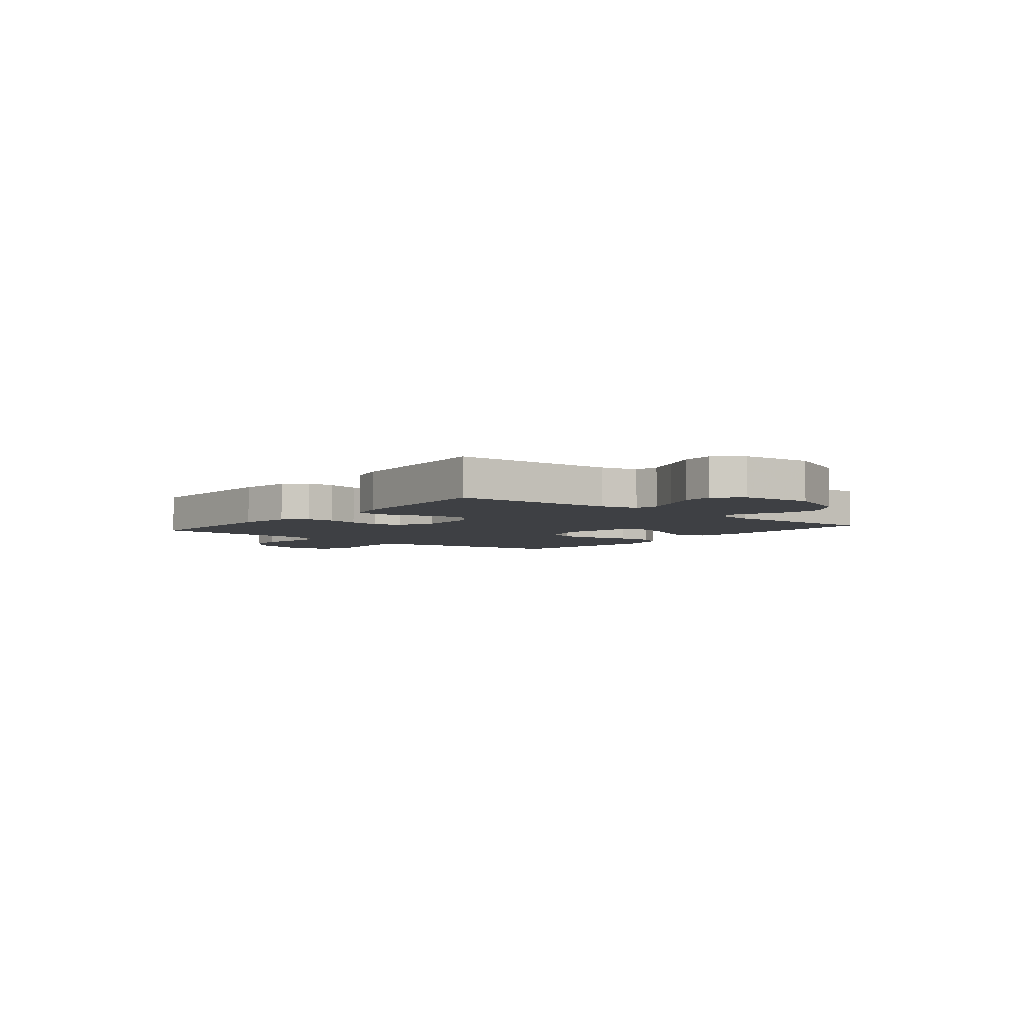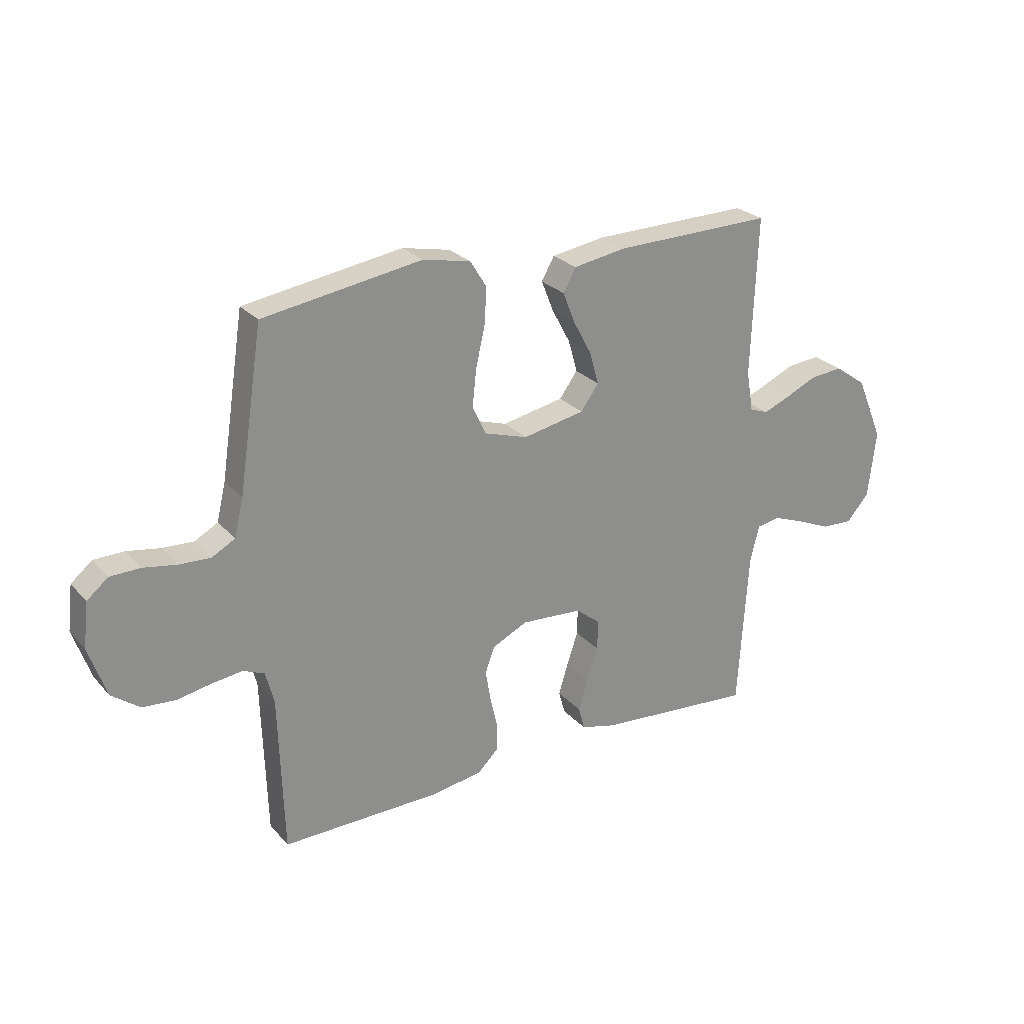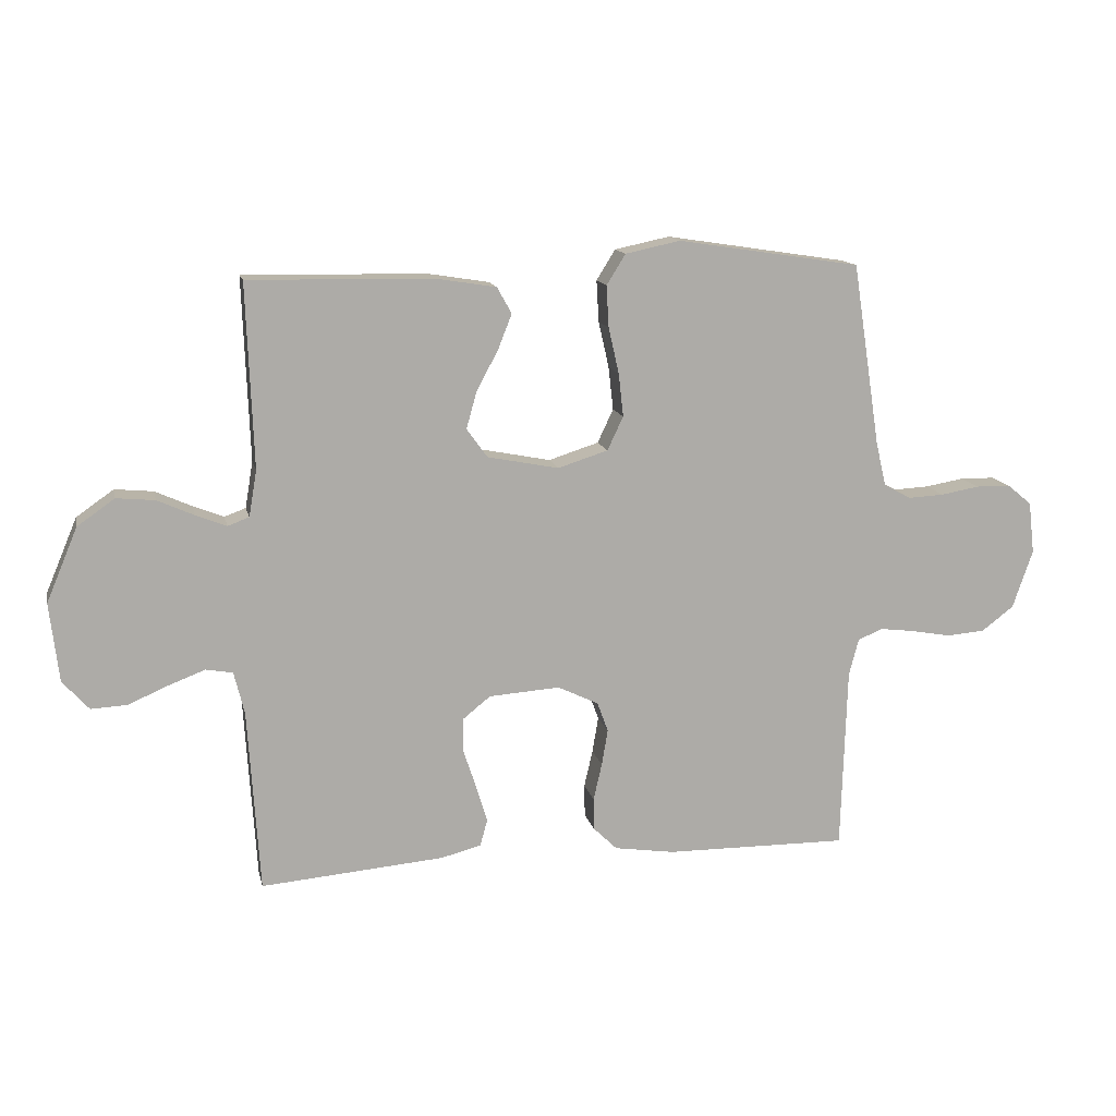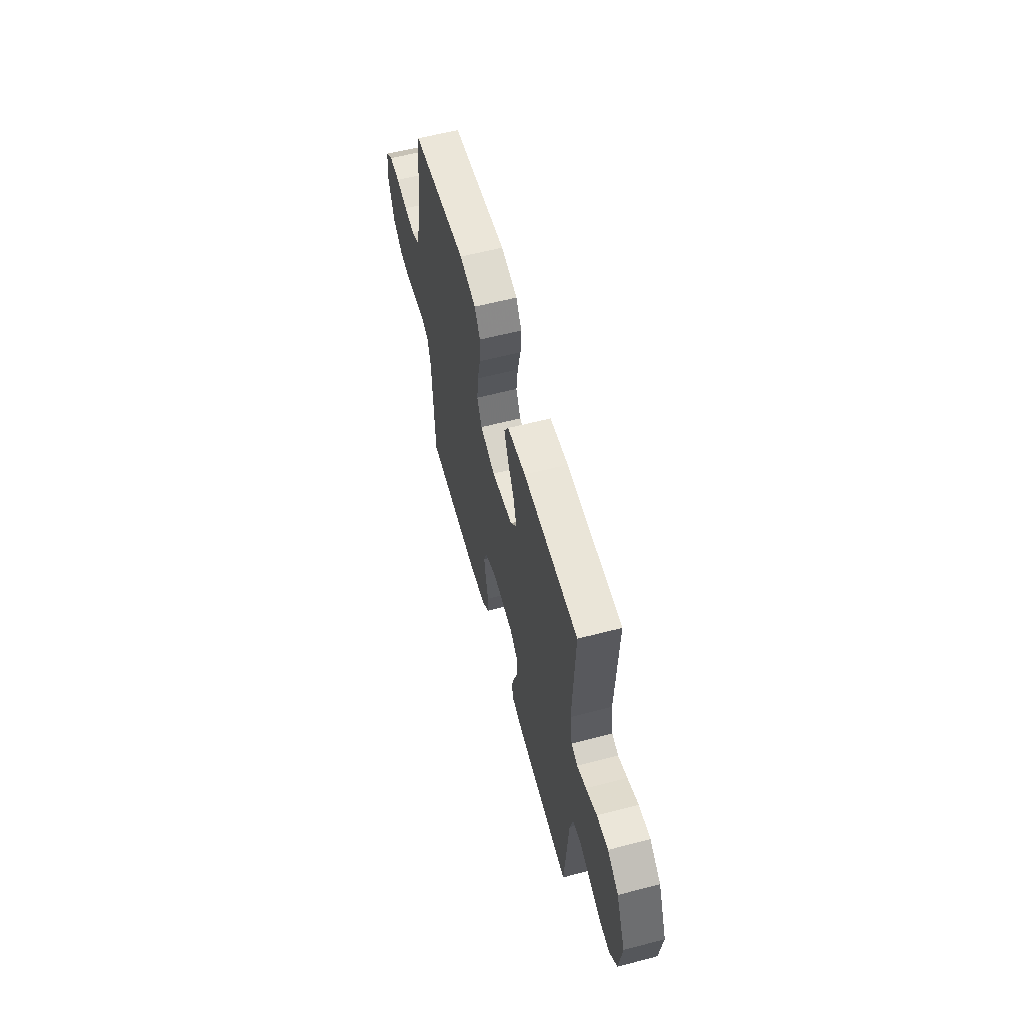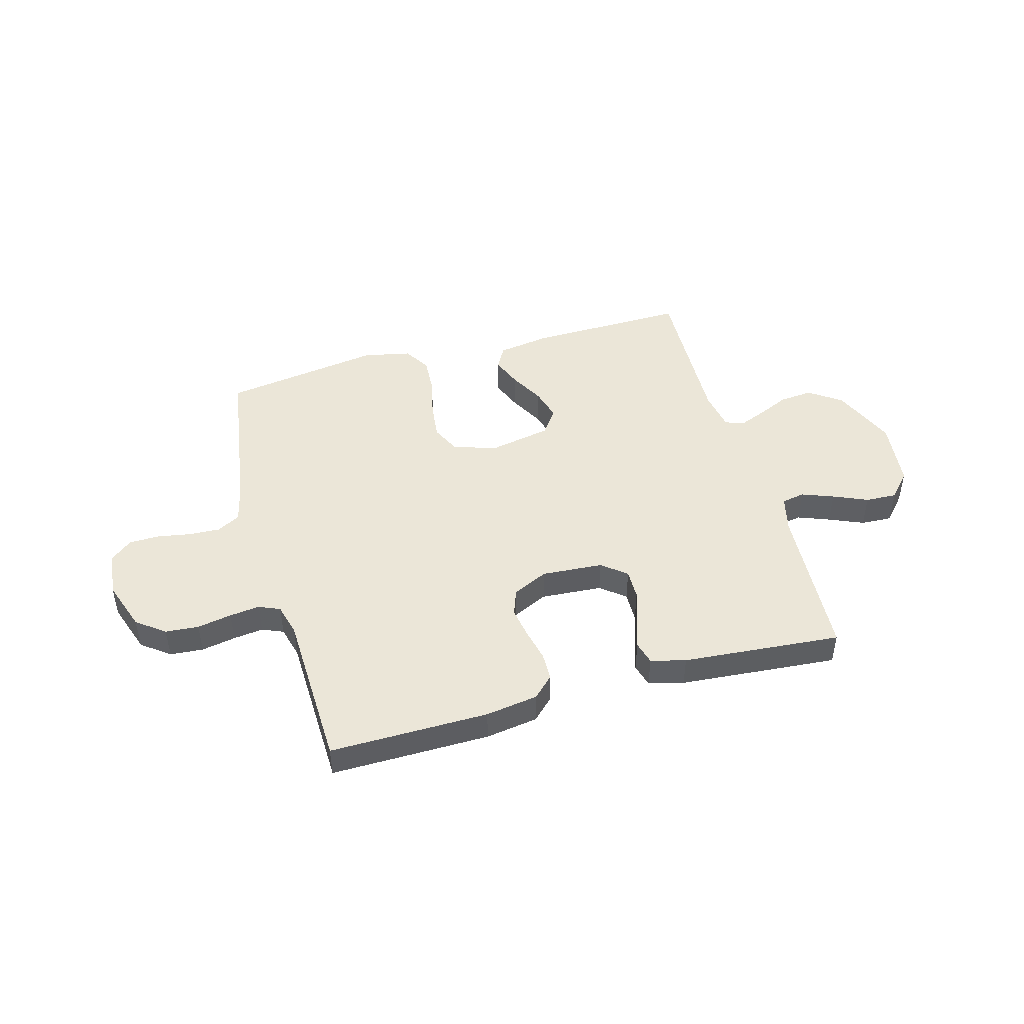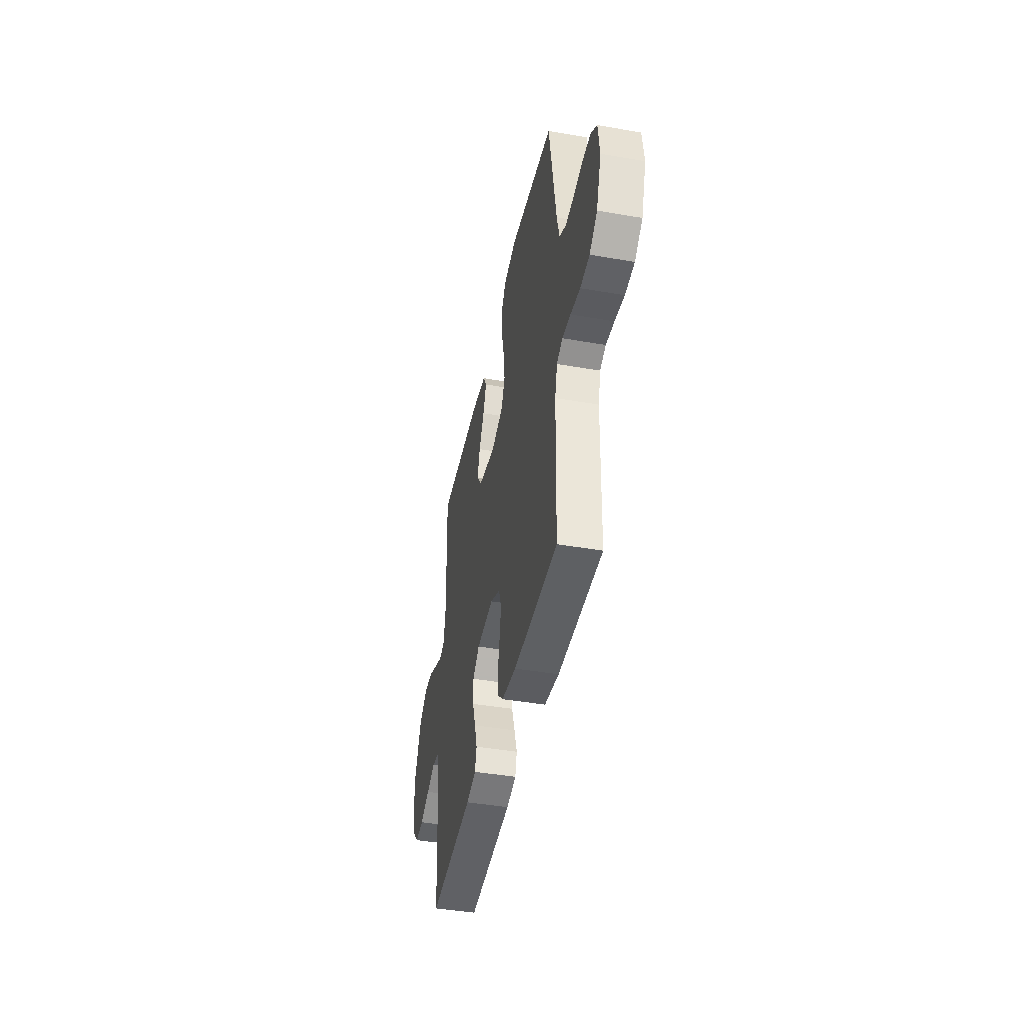
<metadata>
{"format":"obj","ext":"obj","renderer":"f3d","projection":"perspective","resolution":1024,"background":"white","views":[{"elev":-4.7,"azim":-129.3,"up":"+Y"},{"elev":25.7,"azim":148.5,"up":"+Z"},{"elev":13.5,"azim":-12.3,"up":"+Z"},{"elev":59.6,"azim":-105.0,"up":"+Z"},{"elev":46.6,"azim":164.4,"up":"+Y"},{"elev":-43.1,"azim":78.3,"up":"+Z"}]}
</metadata>
<code>
v -0.5 0.07 0.5
v -0.2 0.07 0.495
v -0.1 0.07 0.479
v -0.076 0.07 0.436
v -0.099 0.07 0.378
v -0.134 0.07 0.313
v -0.151 0.07 0.252
v -0.117 0.07 0.205
v 0 0.07 0.182
v 0.082 0.07 0.208
v 0.108 0.07 0.263
v 0.1 0.07 0.334
v 0.083 0.07 0.409
v 0.079 0.07 0.477
v 0.11 0.07 0.527
v 0.2 0.07 0.546
v 0.5 0.07 0.5
v 0.546 0.07 0.2
v 0.563 0.07 0.129
v 0.607 0.07 0.105
v 0.666 0.07 0.108
v 0.729 0.07 0.119
v 0.786 0.07 0.118
v 0.826 0.07 0.085
v 0.836 0.07 0
v 0.803 0.07 -0.096
v 0.75 0.07 -0.136
v 0.687 0.07 -0.141
v 0.622 0.07 -0.129
v 0.565 0.07 -0.122
v 0.525 0.07 -0.139
v 0.509 0.07 -0.2
v 0.5 0.07 -0.5
v 0.2 0.07 -0.497
v 0.101 0.07 -0.482
v 0.062 0.07 -0.444
v 0.061 0.07 -0.391
v 0.075 0.07 -0.33
v 0.085 0.07 -0.271
v 0.067 0.07 -0.222
v 0 0.07 -0.19
v -0.116 0.07 -0.198
v -0.162 0.07 -0.235
v -0.161 0.07 -0.292
v -0.14 0.07 -0.355
v -0.122 0.07 -0.414
v -0.134 0.07 -0.458
v -0.2 0.07 -0.475
v -0.5 0.07 -0.5
v -0.519 0.07 -0.2
v -0.536 0.07 -0.131
v -0.58 0.07 -0.123
v -0.64 0.07 -0.146
v -0.705 0.07 -0.174
v -0.764 0.07 -0.177
v -0.807 0.07 -0.129
v -0.822 0.07 0
v -0.771 0.07 0.121
v -0.71 0.07 0.164
v -0.647 0.07 0.158
v -0.587 0.07 0.131
v -0.537 0.07 0.111
v -0.502 0.07 0.124
v -0.489 0.07 0.2
v -0.5 0 0.5
v -0.2 0 0.495
v -0.1 0 0.479
v -0.076 0 0.436
v -0.099 0 0.378
v -0.134 0 0.313
v -0.151 0 0.252
v -0.117 0 0.205
v 0 0 0.182
v 0.082 0 0.208
v 0.108 0 0.263
v 0.1 0 0.334
v 0.083 0 0.409
v 0.079 0 0.477
v 0.11 0 0.527
v 0.2 0 0.546
v 0.5 0 0.5
v 0.546 0 0.2
v 0.563 0 0.129
v 0.607 0 0.105
v 0.666 0 0.108
v 0.729 0 0.119
v 0.786 0 0.118
v 0.826 0 0.085
v 0.836 0 0
v 0.803 0 -0.096
v 0.75 0 -0.136
v 0.687 0 -0.141
v 0.622 0 -0.129
v 0.565 0 -0.122
v 0.525 0 -0.139
v 0.509 0 -0.2
v 0.5 0 -0.5
v 0.2 0 -0.497
v 0.101 0 -0.482
v 0.062 0 -0.444
v 0.061 0 -0.391
v 0.075 0 -0.33
v 0.085 0 -0.271
v 0.067 0 -0.222
v 0 0 -0.19
v -0.116 0 -0.198
v -0.162 0 -0.235
v -0.161 0 -0.292
v -0.14 0 -0.355
v -0.122 0 -0.414
v -0.134 0 -0.458
v -0.2 0 -0.475
v -0.5 0 -0.5
v -0.519 0 -0.2
v -0.536 0 -0.131
v -0.58 0 -0.123
v -0.64 0 -0.146
v -0.705 0 -0.174
v -0.764 0 -0.177
v -0.807 0 -0.129
v -0.822 0 0
v -0.771 0 0.121
v -0.71 0 0.164
v -0.647 0 0.158
v -0.587 0 0.131
v -0.537 0 0.111
v -0.502 0 0.124
v -0.489 0 0.2
f 59 60 61
f 58 59 61
f 57 58 61
f 56 57 61
f 55 56 61
f 54 55 61
f 53 54 61
f 52 53 61 62
f 51 52 62 63
f 48 49 50
f 47 48 50
f 46 47 50
f 45 46 50
f 44 45 50
f 51 63 64
f 50 51 64
f 44 50 64
f 43 44 64
f 36 37 38
f 35 36 38
f 34 35 38
f 33 34 38
f 32 33 38
f 31 32 38 39
f 30 31 39 40
f 27 28 29
f 26 27 29
f 25 26 29
f 24 25 29
f 23 24 29
f 22 23 29
f 21 22 29
f 20 21 29 30
f 30 40 41
f 20 30 41
f 19 20 41
f 16 17 18
f 15 16 18
f 14 15 18
f 13 14 18
f 12 13 18
f 11 12 18 19
f 4 5 6
f 3 4 6
f 2 3 6
f 1 2 6
f 64 1 6
f 64 6 7
f 64 7 8
f 43 64 8
f 42 43 8
f 41 42 8 9
f 10 11 19 41
f 9 10 41
f 125 124 123
f 125 123 122
f 125 122 121
f 125 121 120
f 125 120 119
f 125 119 118
f 125 118 117
f 126 125 117 116
f 127 126 116 115
f 114 113 112
f 114 112 111
f 114 111 110
f 114 110 109
f 114 109 108
f 128 127 115
f 128 115 114
f 128 114 108
f 128 108 107
f 102 101 100
f 102 100 99
f 102 99 98
f 102 98 97
f 102 97 96
f 103 102 96 95
f 104 103 95 94
f 93 92 91
f 93 91 90
f 93 90 89
f 93 89 88
f 93 88 87
f 93 87 86
f 93 86 85
f 94 93 85 84
f 105 104 94
f 105 94 84
f 105 84 83
f 82 81 80
f 82 80 79
f 82 79 78
f 82 78 77
f 82 77 76
f 83 82 76 75
f 70 69 68
f 70 68 67
f 70 67 66
f 70 66 65
f 70 65 128
f 71 70 128
f 72 71 128
f 72 128 107
f 72 107 106
f 73 72 106 105
f 105 83 75 74
f 105 74 73
f 1 65 66 2
f 2 66 67 3
f 3 67 68 4
f 4 68 69 5
f 5 69 70 6
f 6 70 71 7
f 7 71 72 8
f 8 72 73 9
f 9 73 74 10
f 10 74 75 11
f 11 75 76 12
f 12 76 77 13
f 13 77 78 14
f 14 78 79 15
f 15 79 80 16
f 16 80 81 17
f 17 81 82 18
f 18 82 83 19
f 19 83 84 20
f 20 84 85 21
f 21 85 86 22
f 22 86 87 23
f 23 87 88 24
f 24 88 89 25
f 25 89 90 26
f 26 90 91 27
f 27 91 92 28
f 28 92 93 29
f 29 93 94 30
f 30 94 95 31
f 31 95 96 32
f 32 96 97 33
f 33 97 98 34
f 34 98 99 35
f 35 99 100 36
f 36 100 101 37
f 37 101 102 38
f 38 102 103 39
f 39 103 104 40
f 40 104 105 41
f 41 105 106 42
f 42 106 107 43
f 43 107 108 44
f 44 108 109 45
f 45 109 110 46
f 46 110 111 47
f 47 111 112 48
f 48 112 113 49
f 49 113 114 50
f 50 114 115 51
f 51 115 116 52
f 52 116 117 53
f 53 117 118 54
f 54 118 119 55
f 55 119 120 56
f 56 120 121 57
f 57 121 122 58
f 58 122 123 59
f 59 123 124 60
f 60 124 125 61
f 61 125 126 62
f 62 126 127 63
f 63 127 128 64
f 64 128 65 1

</code>
